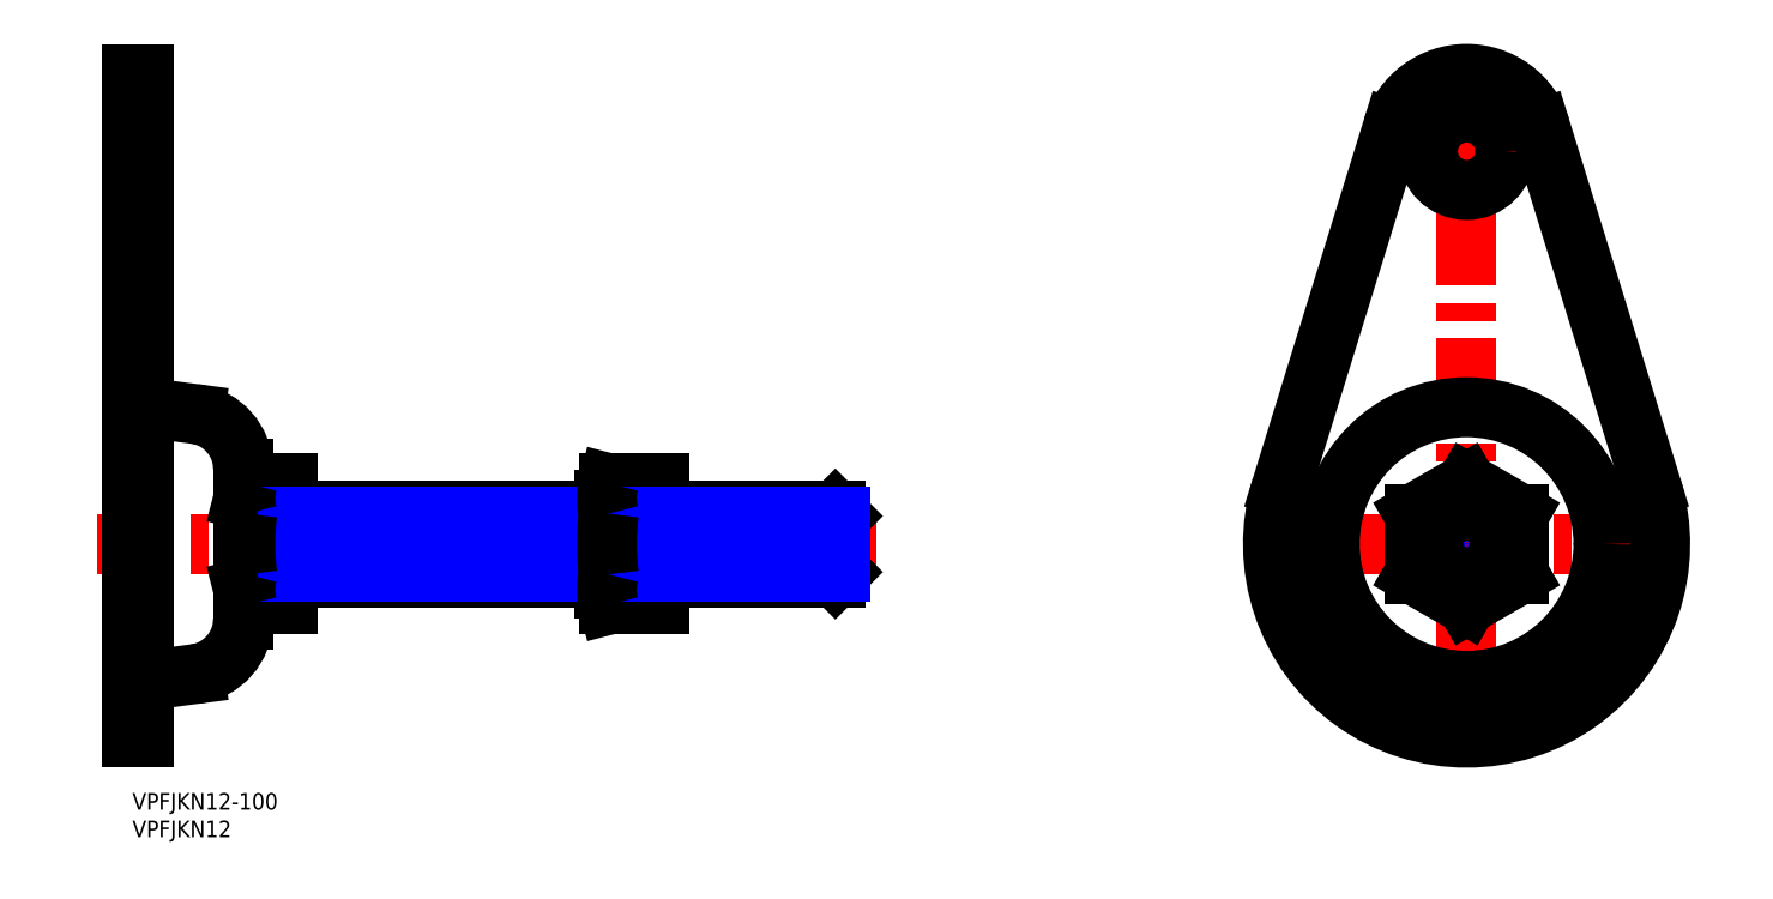
<metadata>
{"format":"dxf","ext":"dxf","renderer":"ezdxf+matplotlib","layout":"modelspace","background":"white","min_lineweight":24,"dpi":150}
</metadata>
<code>
0
SECTION
2
ENTITIES
0
LINE
8
MSM_CENTER
10
251.2
20
116
30
0
11
231.2
21
116
31
0
0
LINE
8
MSM_CENTER
10
279.2
20
45
30
0
11
203.2
21
45
31
0
0
LINE
8
MSM_CENTER
10
241.1
20
133
30
0
11
241.1
21
7
31
0
0
ARC
8
MSM_CONTINUOUS
10
241.2
20
116
30
0
40
14
50
17.2
51
162.8
0
CIRCLE
8
MSM_CONTINUOUS
10
241.2
20
116
30
0
40
7
0
LINE
8
MSM_CONTINUOUS
10
227.8
20
120.1
30
0
11
207.7
21
55.35
31
0
0
ARC
8
MSM_CONTINUOUS
10
241.2
20
45
30
0
40
35
50
162.8
51
17.2
0
LINE
8
MSM_CONTINUOUS
10
274.6
20
55.35
30
0
11
254.5
21
120.1
31
0
0
CIRCLE
8
MSM_CONTINUOUS
10
241.2
20
45
30
0
40
24.74
0
CIRCLE
8
MSM_NARROW
10
241.2
20
45
30
0
40
5.053
0
CIRCLE
8
MSM_DASHED
10
241.2
20
45
30
0
40
8
0
LINE
8
MSM_CONTINUOUS
10
231.7
20
39.52
30
0
11
241.2
21
34.03
31
0
0
LINE
8
MSM_CONTINUOUS
10
241.2
20
34.03
30
0
11
250.7
21
39.52
31
0
0
LINE
8
MSM_CONTINUOUS
10
231.7
20
50.48
30
0
11
231.7
21
39.52
31
0
0
LINE
8
MSM_CONTINUOUS
10
250.7
20
39.52
30
0
11
250.7
21
50.48
31
0
0
LINE
8
MSM_CONTINUOUS
10
250.7
20
50.48
30
0
11
241.2
21
55.97
31
0
0
LINE
8
MSM_CONTINUOUS
10
241.2
20
55.97
30
0
11
231.7
21
50.48
31
0
0
CIRCLE
8
MSM_CONTINUOUS
10
241.2
20
45
30
0
40
6
0
LINE
8
MSM_DASHED
10
95.33
20
51
30
0
11
85.33
21
51
31
0
0
LINE
8
MSM_DASHED
10
85.33
20
39
30
0
11
95.33
21
39
31
0
0
LINE
8
MSM_DASHED
10
2
20
123
30
0
11
0
21
123
31
0
0
LINE
8
MSM_DASHED
10
0
20
109
30
0
11
2
21
109
31
0
0
LINE
8
MSM_CENTER
10
134.4
20
45
30
0
11
-6.4
21
45
31
0
0
LINE
8
MSM_CENTER
10
-3
20
116
30
0
11
5
21
116
31
0
0
LINE
8
MSM_CONTINUOUS
10
128
20
39.95
30
0
11
128
21
50.05
31
0
0
LINE
8
MSM_CONTINUOUS
10
85.33
20
51
30
0
11
28
21
51
31
0
0
LINE
8
MSM_CONTINUOUS
10
127.1
20
51
30
0
11
95.33
21
51
31
0
0
LINE
8
MSM_CONTINUOUS
10
95.33
20
39
30
0
11
127.1
21
39
31
0
0
LINE
8
MSM_CONTINUOUS
10
28
20
39
30
0
11
85.33
21
39
31
0
0
LINE
8
MSM_CONTINUOUS
10
28
20
55.97
30
0
11
28
21
34.03
31
0
0
LINE
8
MSM_CONTINUOUS
10
28
20
39.52
30
0
11
20.77
21
39.52
31
0
0
LINE
8
MSM_CONTINUOUS
10
28
20
34.03
30
0
11
20.77
21
34.03
31
0
0
LINE
8
MSM_CONTINUOUS
10
28
20
55.97
30
0
11
20.77
21
55.97
31
0
0
LINE
8
MSM_CONTINUOUS
10
28
20
50.48
30
0
11
20.77
21
50.48
31
0
0
LINE
8
MSM_CONTINUOUS
10
20
20
37
30
0
11
20.77
21
34.03
31
0
0
LINE
8
MSM_CONTINUOUS
10
20.77
20
55.97
30
0
11
20
21
53
31
0
0
LINE
8
MSM_CONTINUOUS
10
2
20
130
30
0
11
0
21
130
31
0
0
LINE
8
MSM_CONTINUOUS
10
20
20
31.4
30
0
11
20
21
58.6
31
0
0
ARC
8
MSM_CONTINUOUS
10
10
20
58.6
30
0
40
10
50
0
51
82.5
0
ARC
8
MSM_CONTINUOUS
10
10
20
31.4
30
0
40
10
50
277.5
51
0
0
LINE
8
MSM_CONTINUOUS
10
11.31
20
68.51
30
0
11
2
21
69.74
31
0
0
LINE
8
MSM_CONTINUOUS
10
2
20
20.26
30
0
11
11.31
21
21.49
31
0
0
LINE
8
MSM_CONTINUOUS
10
0
20
130
30
0
11
0
21
10
31
0
0
LINE
8
MSM_CONTINUOUS
10
2
20
130
30
0
11
2
21
10
31
0
0
LINE
8
MSM_CONTINUOUS
10
0
20
10
30
0
11
2
21
10
31
0
0
LINE
8
MSM_DASHED
10
95.33
20
50.05
30
0
11
85.33
21
50.05
31
0
0
LINE
8
MSM_DASHED
10
85.33
20
39.95
30
0
11
95.33
21
39.95
31
0
0
LINE
8
MSM_DASHED
10
94.39
20
39.95
30
0
11
94.39
21
50.05
31
0
0
LINE
8
MSM_DASHED
10
94.39
20
39.95
30
0
11
95.33
21
39
31
0
0
LINE
8
MSM_DASHED
10
95.33
20
51
30
0
11
94.39
21
50.05
31
0
0
LINE
8
MSM_DASHED
10
86.28
20
39.95
30
0
11
86.28
21
50.05
31
0
0
LINE
8
MSM_DASHED
10
86.28
20
50.05
30
0
11
85.33
21
51
31
0
0
LINE
8
MSM_DASHED
10
85.33
20
39
30
0
11
86.28
21
39.95
31
0
0
LINE
8
MSM_DASHED
10
95.33
20
51
30
0
11
85.33
21
51
31
0
0
LINE
8
MSM_DASHED
10
95.33
20
39
30
0
11
85.33
21
39
31
0
0
LINE
8
MSM_CONTINUOUS
10
95.33
20
55.97
30
0
11
86.1
21
55.97
31
0
0
LINE
8
MSM_CONTINUOUS
10
85.33
20
37
30
0
11
85.33
21
53
31
0
0
LINE
8
MSM_CONTINUOUS
10
85.33
20
37
30
0
11
86.1
21
34.03
31
0
0
LINE
8
MSM_CONTINUOUS
10
86.1
20
55.97
30
0
11
85.33
21
53
31
0
0
LINE
8
MSM_CONTINUOUS
10
95.33
20
50.48
30
0
11
86.1
21
50.48
31
0
0
LINE
8
MSM_CONTINUOUS
10
95.33
20
39.52
30
0
11
86.1
21
39.52
31
0
0
LINE
8
MSM_CONTINUOUS
10
95.33
20
34.03
30
0
11
86.1
21
34.03
31
0
0
LINE
8
MSM_CONTINUOUS
10
95.33
20
55.97
30
0
11
95.33
21
34.03
31
0
0
LINE
8
MSM_NARROW
10
28
20
39.95
30
0
11
85.33
21
39.95
31
0
0
LINE
8
MSM_NARROW
10
28
20
50.05
30
0
11
85.33
21
50.05
31
0
0
LINE
8
MSM_CONTINUOUS
10
127.1
20
51
30
0
11
127.1
21
39
31
0
0
LINE
8
MSM_CONTINUOUS
10
128
20
50.05
30
0
11
127.1
21
51
31
0
0
LINE
8
MSM_CONTINUOUS
10
127.1
20
39
30
0
11
128
21
39.95
31
0
0
LINE
8
MSM_NARROW
10
95.33
20
50.05
30
0
11
128
21
50.05
31
0
0
LINE
8
MSM_NARROW
10
95.33
20
39.95
30
0
11
128
21
39.95
31
0
0
ARC
8
MSM_CONTINUOUS
10
95.83
20
53.23
30
0
40
10.1
50
164.3
51
195.7
0
ARC
8
MSM_CONTINUOUS
10
95.83
20
36.77
30
0
40
10.1
50
164.3
51
195.7
0
ARC
8
MSM_CONTINUOUS
10
127.3
20
45
30
0
40
41.52
50
172.4
51
187.6
0
ARC
8
MSM_CONTINUOUS
10
30.49
20
53.23
30
0
40
10.1
50
164.3
51
195.7
0
ARC
8
MSM_CONTINUOUS
10
30.49
20
36.77
30
0
40
10.1
50
164.3
51
195.7
0
ARC
8
MSM_CONTINUOUS
10
61.93
20
45
30
0
40
41.52
50
172.4
51
187.6
0
TEXT
8
MSM_PART_NUMBER
10
0
20
-8
30
0
40
3
1
VPFJKN12
0
TEXT
8
MSM_PART_NUMBER
10
0
20
-3
30
0
40
3
1
VPFJKN12-100
0
VIEWPORT
8
0
10
143.5
20
98.2
30
0
40
384.6
41
222.2
68
     1
69
     1
0
VIEWPORT
8
DEFPOINTS
10
143.4
20
98.18
30
0
40
229.5
41
157.1
68
     2
69
     2
0
ENDSEC
0
EOF

</code>
